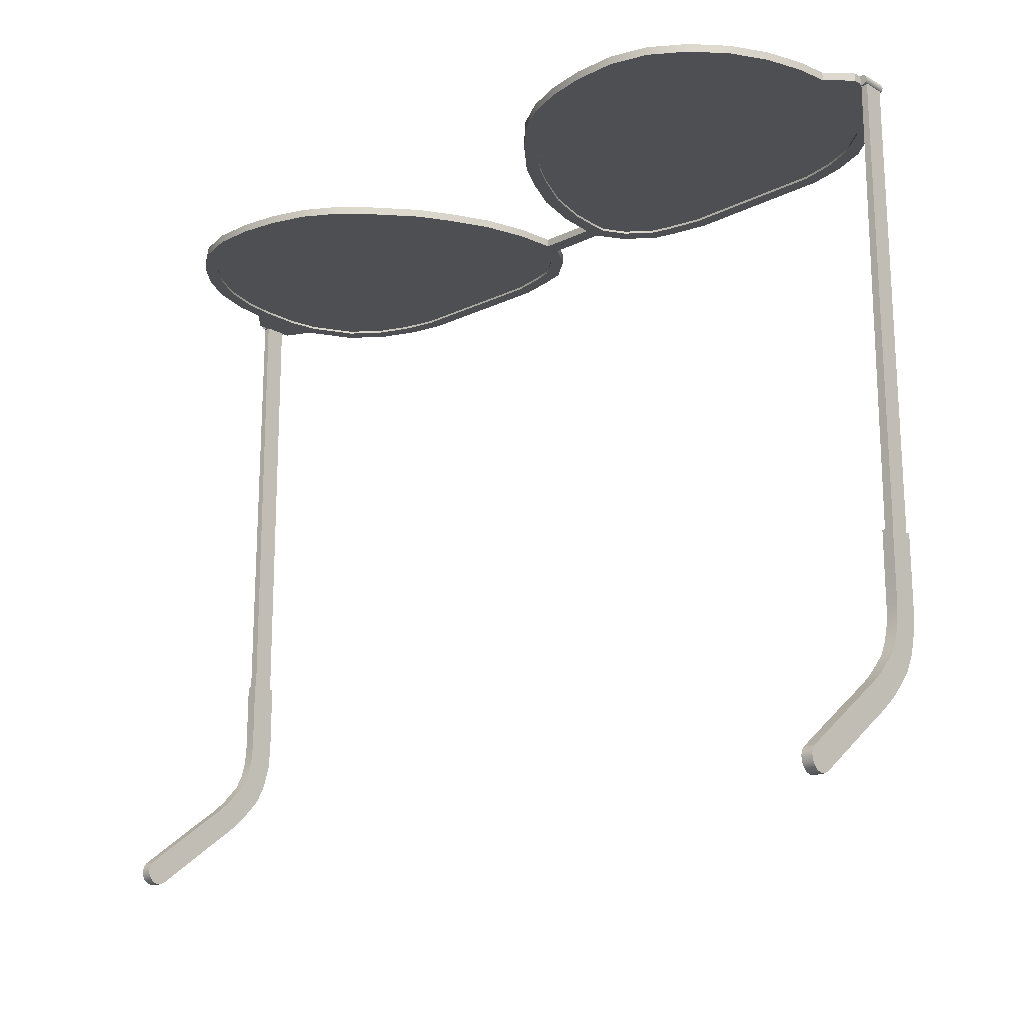
<metadata>
{"format":"obj","ext":"obj","renderer":"f3d","projection":"perspective","resolution":1024,"background":"white","views":[{"elev":-18.2,"azim":43.3,"up":"+Z"}]}
</metadata>
<code>
o glasses2.001
v 0.3073 0.3249 0.1435
v 0.3073 0.3249 0.1622
v 0.6484 0.321 0.1435
v 0.6484 0.321 0.1622
v 0.7272 0.3033 0.1435
v 0.7272 0.3033 0.1622
v 0.7982 0.2732 0.1435
v 0.7982 0.2732 0.1622
v 0.8663 0.2201 0.1435
v 0.8663 0.2201 0.1622
v 0.9166 0.1249 0.1435
v 0.9166 0.1249 0.1622
v 0.9295 0.05547 0.1435
v 0.9295 0.05547 0.1622
v 0.928 -0.0426 0.1435
v 0.928 -0.0426 0.1622
v 0.9193 -0.1092 0.1435
v 0.9193 -0.1092 0.1622
v 0.8955 -0.1867 0.1435
v 0.8955 -0.1867 0.1622
v 0.8561 -0.2591 0.1435
v 0.8561 -0.2591 0.1622
v 0.7996 -0.3226 0.1435
v 0.7996 -0.3226 0.1622
v 0.7322 -0.3684 0.1435
v 0.7322 -0.3684 0.1622
v 0.6575 -0.3894 0.1435
v 0.6575 -0.3894 0.1622
v 0.5688 -0.3889 0.1435
v 0.5688 -0.3889 0.1622
v 0.4872 -0.3745 0.1435
v 0.4872 -0.3745 0.1622
v 0.4108 -0.3478 0.1435
v 0.4108 -0.3478 0.1622
v 0.3432 -0.3053 0.1435
v 0.3432 -0.3053 0.1622
v 0.2852 -0.2473 0.1435
v 0.2852 -0.2473 0.1622
v 0.2122 -0.1601 0.1435
v 0.2122 -0.1601 0.1622
v 0.173 -0.09195 0.1435
v 0.173 -0.09195 0.1622
v 0.1316 -0.005786 0.1435
v 0.1316 -0.005786 0.1622
v 0.1054 0.09446 0.1435
v 0.1054 0.09446 0.1622
v 0.09873 0.1766 0.1435
v 0.09873 0.1766 0.1622
v 0.09917 0.2045 0.1435
v 0.09917 0.2045 0.1622
v 0.1279 0.2541 0.1435
v 0.1279 0.2541 0.1622
v 0.1825 0.2978 0.1435
v 0.1825 0.2978 0.1622
v 0.2256 0.3094 0.1435
v 0.2256 0.3094 0.1622
v 0.03712 0.1756 0.1435
v 0.03712 0.1756 0.1622
v 0.03771 0.2131 0.1435
v 0.03771 0.2131 0.1622
v 1.01 0.105 0.1435
v 1.01 0.105 0.1622
v 1.01 0.05475 0.1435
v 1.01 0.05475 0.1622
v 1.01 0.006572 0.1435
v 1.01 0.006572 0.1622
v 0.3046 0.3562 0.1435
v 0.652 0.3522 0.1435
v 0.652 0.3522 0.1622
v 0.3046 0.3562 0.1622
v 0.7368 0.3332 0.1435
v 0.7368 0.3332 0.1622
v 0.8142 0.3004 0.1435
v 0.8142 0.3004 0.1622
v 0.8908 0.2407 0.1435
v 0.8908 0.2407 0.1622
v 0.9464 0.1353 0.1435
v 0.9464 0.1353 0.1622
v 0.9608 0.05812 0.1435
v 0.9608 0.05812 0.1622
v 0.9593 -0.04487 0.1435
v 0.9593 -0.04487 0.1622
v 0.95 -0.1159 0.1435
v 0.95 -0.1159 0.1622
v 0.9245 -0.1989 0.1435
v 0.9245 -0.1989 0.1622
v 0.8818 -0.2772 0.1435
v 0.8818 -0.2772 0.1622
v 0.8204 -0.3463 0.1435
v 0.8204 -0.3463 0.1622
v 0.7455 -0.3972 0.1435
v 0.7455 -0.3972 0.1622
v 0.6618 -0.4207 0.1435
v 0.6618 -0.4207 0.1622
v 0.566 -0.4202 0.1435
v 0.566 -0.4202 0.1622
v 0.4792 -0.4049 0.1435
v 0.4792 -0.4049 0.1622
v 0.3972 -0.3762 0.1435
v 0.3972 -0.3762 0.1622
v 0.3235 -0.3299 0.1435
v 0.3235 -0.3299 0.1622
v 0.2621 -0.2684 0.1435
v 0.2621 -0.2684 0.1622
v 0.1864 -0.1781 0.1435
v 0.1864 -0.1781 0.1622
v 0.1453 -0.1065 0.1435
v 0.1453 -0.1065 0.1622
v 0.1021 -0.01662 0.1435
v 0.1021 -0.01662 0.1622
v 0.0744 0.08921 0.1435
v 0.0744 0.08921 0.1622
v 0.06743 0.1756 0.1435
v 0.06743 0.1756 0.1622
v 0.06802 0.2131 0.1435
v 0.06802 0.2131 0.1622
v 0.1038 0.2748 0.1435
v 0.1038 0.2748 0.1622
v 0.168 0.3263 0.1435
v 0.168 0.3263 0.1622
v 0.2186 0.34 0.1435
v 0.2186 0.34 0.1622
v 0.08741 0.1308 0.1574
v 0.08741 0.2071 0.1574
v 0.08741 0.1308 0.149
v 0.08741 0.2071 0.149
v 0.9423 -0.09779 0.1574
v 0.945 0.09428 0.1574
v 0.9423 -0.09779 0.149
v 0.945 0.09428 0.149
v 0.798 -0.3531 0.149
v 0.6537 -0.4033 0.149
v 0.5095 -0.392 0.149
v 0.3652 -0.3421 0.149
v 0.2209 -0.2021 0.149
v 0.2209 0.3218 0.149
v 0.3652 0.3369 0.149
v 0.5095 0.3363 0.149
v 0.6537 0.3318 0.149
v 0.798 0.2901 0.149
v 0.2209 -0.2021 0.1574
v 0.3652 -0.3421 0.1574
v 0.5095 -0.392 0.1574
v 0.6537 -0.4033 0.1574
v 0.798 -0.3531 0.1574
v 0.798 0.2901 0.1574
v 0.6537 0.3318 0.1574
v 0.5095 0.3363 0.1574
v 0.3652 0.3369 0.1574
v 0.2209 0.3218 0.1574
v 0.1488 -0.0778 0.149
v 0.1488 0.2981 0.1574
v 0.1488 0.2981 0.149
v 0.1488 -0.0778 0.1574
v 0.8701 0.2368 0.149
v 0.8701 -0.2609 0.1574
v 0.8701 -0.2609 0.149
v 0.8701 0.2368 0.1574
v 1.022 0.03458 0.1527
v 1.022 0.08388 0.1527
v 1.008 0.03458 0.1527
v 1.008 0.08388 0.1527
v 1.025 0.03458 -0.8962
v 1.025 0.08388 -0.8962
v 1.005 0.03458 -0.8962
v 1.005 0.08388 -0.8962
v 1.002 0.0894 -0.8962
v 1.002 0.02906 -0.8962
v 1.028 0.02906 -0.8962
v 1.028 0.0894 -0.8962
v 1.002 0.0894 -0.9824
v 1.002 0.02906 -0.9824
v 1.028 0.02906 -0.9824
v 1.028 0.0894 -0.9824
v 1.002 0.08947 -1.059
v 1.002 0.02914 -1.059
v 1.028 0.02914 -1.059
v 1.028 0.08947 -1.059
v 1.002 0.08543 -1.111
v 1.002 0.02567 -1.103
v 1.028 0.02567 -1.103
v 1.028 0.08543 -1.111
v 1.002 0.07289 -1.159
v 1.002 0.01629 -1.138
v 1.028 0.01629 -1.138
v 1.028 0.07289 -1.159
v 1.002 0.05192 -1.202
v 1.002 0.001493 -1.169
v 1.028 0.001493 -1.169
v 1.028 0.05192 -1.202
v 1.002 0.02535 -1.233
v 1.002 -0.01963 -1.193
v 1.028 -0.01963 -1.193
v 1.028 0.02535 -1.233
v 1.002 -0.001849 -1.263
v 1.002 -0.04357 -1.219
v 1.028 -0.04357 -1.219
v 1.028 -0.001849 -1.263
v 1.002 -0.03844 -1.294
v 1.002 -0.07617 -1.247
v 1.028 -0.07617 -1.247
v 1.028 -0.03844 -1.294
v 1.002 -0.09349 -1.335
v 1.002 -0.13 -1.287
v 1.028 -0.13 -1.287
v 1.028 -0.09349 -1.335
v 1.028 -0.287 -1.41
v 1.028 -0.2795 -1.402
v 1.002 -0.2795 -1.402
v 1.002 -0.287 -1.41
v 1.028 -0.2908 -1.422
v 1.002 -0.2908 -1.422
v 1.028 -0.29 -1.433
v 1.002 -0.29 -1.433
v 1.028 -0.2847 -1.444
v 1.002 -0.2847 -1.444
v 1.002 -0.2527 -1.455
v 1.002 -0.2426 -1.45
v 1.028 -0.2426 -1.45
v 1.028 -0.2527 -1.455
v 1.002 -0.2645 -1.456
v 1.028 -0.2645 -1.456
v 1.002 -0.2757 -1.452
v 1.028 -0.2757 -1.452
v 1.015 0.02823 0.1407
v 1.015 0.09023 0.1407
v 1.022 0.02823 0.1435
v 1.022 0.09023 0.1435
v 1.027 0.02823 0.1506
v 1.027 0.09023 0.1506
v 1.025 0.02823 0.1587
v 1.025 0.09023 0.1587
v 1.019 0.02823 0.164
v 1.019 0.09023 0.164
v 1.011 0.02823 0.164
v 1.011 0.09023 0.164
v 1.004 0.02823 0.1587
v 1.004 0.09023 0.1587
v 1.003 0.02823 0.1506
v 1.003 0.09023 0.1506
v 1.007 0.02823 0.1435
v 1.007 0.09023 0.1435
v -0.3073 0.3249 0.1435
v -0.3073 0.3249 0.1622
v -0.6484 0.321 0.1435
v -0.6484 0.321 0.1622
v -0.7272 0.3033 0.1435
v -0.7272 0.3033 0.1622
v -0.7982 0.2732 0.1435
v -0.7982 0.2732 0.1622
v -0.8663 0.2201 0.1435
v -0.8663 0.2201 0.1622
v -0.9166 0.1249 0.1435
v -0.9166 0.1249 0.1622
v -0.9295 0.05547 0.1435
v -0.9295 0.05547 0.1622
v -0.928 -0.0426 0.1435
v -0.928 -0.0426 0.1622
v -0.9193 -0.1092 0.1435
v -0.9193 -0.1092 0.1622
v -0.8955 -0.1867 0.1435
v -0.8955 -0.1867 0.1622
v -0.8561 -0.2591 0.1435
v -0.8561 -0.2591 0.1622
v -0.7996 -0.3226 0.1435
v -0.7996 -0.3226 0.1622
v -0.7322 -0.3684 0.1435
v -0.7322 -0.3684 0.1622
v -0.6575 -0.3894 0.1435
v -0.6575 -0.3894 0.1622
v -0.5688 -0.3889 0.1435
v -0.5688 -0.3889 0.1622
v -0.4872 -0.3745 0.1435
v -0.4872 -0.3745 0.1622
v -0.4108 -0.3478 0.1435
v -0.4108 -0.3478 0.1622
v -0.3432 -0.3053 0.1435
v -0.3432 -0.3053 0.1622
v -0.2852 -0.2473 0.1435
v -0.2852 -0.2473 0.1622
v -0.2122 -0.1601 0.1435
v -0.2122 -0.1601 0.1622
v -0.173 -0.09195 0.1435
v -0.173 -0.09195 0.1622
v -0.1316 -0.005786 0.1435
v -0.1316 -0.005786 0.1622
v -0.1054 0.09446 0.1435
v -0.1054 0.09446 0.1622
v -0.09873 0.1766 0.1435
v -0.09873 0.1766 0.1622
v -0.09917 0.2045 0.1435
v -0.09917 0.2045 0.1622
v -0.1279 0.2541 0.1435
v -0.1279 0.2541 0.1622
v -0.1825 0.2978 0.1435
v -0.1825 0.2978 0.1622
v -0.2256 0.3094 0.1435
v -0.2256 0.3094 0.1622
v -0.03712 0.1756 0.1435
v -0.03712 0.1756 0.1622
v -0.03771 0.2131 0.1435
v -0.03771 0.2131 0.1622
v -0 0.1756 0.1435
v -0 0.1756 0.1622
v -0 0.2131 0.1435
v -0 0.2131 0.1622
v -1.01 0.105 0.1435
v -1.01 0.105 0.1622
v -1.01 0.05475 0.1435
v -1.01 0.05475 0.1622
v -1.01 0.006572 0.1435
v -1.01 0.006572 0.1622
v -0.3046 0.3562 0.1435
v -0.652 0.3522 0.1435
v -0.652 0.3522 0.1622
v -0.3046 0.3562 0.1622
v -0.7368 0.3332 0.1435
v -0.7368 0.3332 0.1622
v -0.8142 0.3004 0.1435
v -0.8142 0.3004 0.1622
v -0.8908 0.2407 0.1435
v -0.8908 0.2407 0.1622
v -0.9464 0.1353 0.1435
v -0.9464 0.1353 0.1622
v -0.9608 0.05812 0.1435
v -0.9608 0.05812 0.1622
v -0.9593 -0.04487 0.1435
v -0.9593 -0.04487 0.1622
v -0.95 -0.1159 0.1435
v -0.95 -0.1159 0.1622
v -0.9245 -0.1989 0.1435
v -0.9245 -0.1989 0.1622
v -0.8818 -0.2772 0.1435
v -0.8818 -0.2772 0.1622
v -0.8204 -0.3463 0.1435
v -0.8204 -0.3463 0.1622
v -0.7455 -0.3972 0.1435
v -0.7455 -0.3972 0.1622
v -0.6618 -0.4207 0.1435
v -0.6618 -0.4207 0.1622
v -0.566 -0.4202 0.1435
v -0.566 -0.4202 0.1622
v -0.4792 -0.4049 0.1435
v -0.4792 -0.4049 0.1622
v -0.3972 -0.3762 0.1435
v -0.3972 -0.3762 0.1622
v -0.3235 -0.3299 0.1435
v -0.3235 -0.3299 0.1622
v -0.2621 -0.2684 0.1435
v -0.2621 -0.2684 0.1622
v -0.1864 -0.1781 0.1435
v -0.1864 -0.1781 0.1622
v -0.1453 -0.1065 0.1435
v -0.1453 -0.1065 0.1622
v -0.1021 -0.01662 0.1435
v -0.1021 -0.01662 0.1622
v -0.0744 0.08921 0.1435
v -0.0744 0.08921 0.1622
v -0.06743 0.1756 0.1435
v -0.06743 0.1756 0.1622
v -0.06802 0.2131 0.1435
v -0.06802 0.2131 0.1622
v -0.1038 0.2748 0.1435
v -0.1038 0.2748 0.1622
v -0.168 0.3263 0.1435
v -0.168 0.3263 0.1622
v -0.2186 0.34 0.1435
v -0.2186 0.34 0.1622
v -0.08741 0.1308 0.1574
v -0.08741 0.2071 0.1574
v -0.08741 0.1308 0.149
v -0.08741 0.2071 0.149
v -0.9423 -0.09779 0.1574
v -0.945 0.09428 0.1574
v -0.9423 -0.09779 0.149
v -0.945 0.09428 0.149
v -0.798 -0.3531 0.149
v -0.6537 -0.4033 0.149
v -0.5095 -0.392 0.149
v -0.3652 -0.3421 0.149
v -0.2209 -0.2021 0.149
v -0.2209 0.3218 0.149
v -0.3652 0.3369 0.149
v -0.5095 0.3363 0.149
v -0.6537 0.3318 0.149
v -0.798 0.2901 0.149
v -0.2209 -0.2021 0.1574
v -0.3652 -0.3421 0.1574
v -0.5095 -0.392 0.1574
v -0.6537 -0.4033 0.1574
v -0.798 -0.3531 0.1574
v -0.798 0.2901 0.1574
v -0.6537 0.3318 0.1574
v -0.5095 0.3363 0.1574
v -0.3652 0.3369 0.1574
v -0.2209 0.3218 0.1574
v -0.1488 -0.0778 0.149
v -0.1488 0.2981 0.1574
v -0.1488 0.2981 0.149
v -0.1488 -0.0778 0.1574
v -0.8701 0.2368 0.149
v -0.8701 -0.2609 0.1574
v -0.8701 -0.2609 0.149
v -0.8701 0.2368 0.1574
v -1.022 0.03458 0.1527
v -1.022 0.08388 0.1527
v -1.008 0.03458 0.1527
v -1.008 0.08388 0.1527
v -1.025 0.03458 -0.8962
v -1.025 0.08388 -0.8962
v -1.005 0.03458 -0.8962
v -1.005 0.08388 -0.8962
v -1.002 0.0894 -0.8962
v -1.002 0.02906 -0.8962
v -1.028 0.02906 -0.8962
v -1.028 0.0894 -0.8962
v -1.002 0.0894 -0.9824
v -1.002 0.02906 -0.9824
v -1.028 0.02906 -0.9824
v -1.028 0.0894 -0.9824
v -1.002 0.08947 -1.059
v -1.002 0.02914 -1.059
v -1.028 0.02914 -1.059
v -1.028 0.08947 -1.059
v -1.002 0.08543 -1.111
v -1.002 0.02567 -1.103
v -1.028 0.02567 -1.103
v -1.028 0.08543 -1.111
v -1.002 0.07289 -1.159
v -1.002 0.01629 -1.138
v -1.028 0.01629 -1.138
v -1.028 0.07289 -1.159
v -1.002 0.05192 -1.202
v -1.002 0.001493 -1.169
v -1.028 0.001493 -1.169
v -1.028 0.05192 -1.202
v -1.002 0.02535 -1.233
v -1.002 -0.01963 -1.193
v -1.028 -0.01963 -1.193
v -1.028 0.02535 -1.233
v -1.002 -0.001849 -1.263
v -1.002 -0.04357 -1.219
v -1.028 -0.04357 -1.219
v -1.028 -0.001849 -1.263
v -1.002 -0.03844 -1.294
v -1.002 -0.07617 -1.247
v -1.028 -0.07617 -1.247
v -1.028 -0.03844 -1.294
v -1.002 -0.09349 -1.335
v -1.002 -0.13 -1.287
v -1.028 -0.13 -1.287
v -1.028 -0.09349 -1.335
v -1.028 -0.287 -1.41
v -1.028 -0.2795 -1.402
v -1.002 -0.2795 -1.402
v -1.002 -0.287 -1.41
v -1.028 -0.2908 -1.422
v -1.002 -0.2908 -1.422
v -1.028 -0.29 -1.433
v -1.002 -0.29 -1.433
v -1.028 -0.2847 -1.444
v -1.002 -0.2847 -1.444
v -1.002 -0.2527 -1.455
v -1.002 -0.2426 -1.45
v -1.028 -0.2426 -1.45
v -1.028 -0.2527 -1.455
v -1.002 -0.2645 -1.456
v -1.028 -0.2645 -1.456
v -1.002 -0.2757 -1.452
v -1.028 -0.2757 -1.452
v -1.015 0.02823 0.1407
v -1.015 0.09023 0.1407
v -1.022 0.02823 0.1435
v -1.022 0.09023 0.1435
v -1.027 0.02823 0.1506
v -1.027 0.09023 0.1506
v -1.025 0.02823 0.1587
v -1.025 0.09023 0.1587
v -1.019 0.02823 0.164
v -1.019 0.09023 0.164
v -1.011 0.02823 0.164
v -1.011 0.09023 0.164
v -1.004 0.02823 0.1587
v -1.004 0.09023 0.1587
v -1.003 0.02823 0.1506
v -1.003 0.09023 0.1506
v -1.007 0.02823 0.1435
v -1.007 0.09023 0.1435
g glasses2.001_glasses2.001_Glass
f 157 129 130 155
f 154 152 124 123
f 156 158 146 145
f 145 146 147 144
f 144 147 148 143
f 143 148 149 142
f 142 149 150 141
f 151 135 136 153
f 135 134 137 136
f 134 133 138 137
f 133 132 139 138
f 132 131 140 139
f 125 151 153 126
f 141 150 152 154
f 127 128 158 156
f 131 157 155 140
f 403 401 376 375
f 400 369 370 398
f 402 391 392 404
f 391 390 393 392
f 390 389 394 393
f 389 388 395 394
f 388 387 396 395
f 397 399 382 381
f 381 382 383 380
f 380 383 384 379
f 379 384 385 378
f 378 385 386 377
f 371 372 399 397
f 387 400 398 396
f 373 402 404 374
f 377 386 401 403
g glasses2.001_glasses2.001_Gray
f 67 70 69 68
f 68 69 72 71
f 71 72 74 73
f 73 74 76 75
f 75 76 78 77
f 79 77 61 63
f 80 82 66 64
f 81 82 84 83
f 83 84 86 85
f 85 86 88 87
f 87 88 90 89
f 89 90 92 91
f 91 92 94 93
f 93 94 96 95
f 95 96 98 97
f 97 98 100 99
f 99 100 102 101
f 101 102 104 103
f 103 104 106 105
f 105 106 108 107
f 107 108 110 109
f 109 110 112 111
f 111 112 114 113
f 114 116 60 58
f 115 116 118 117
f 117 118 120 119
f 119 120 122 121
f 121 122 70 67
f 58 60 306 304
f 113 114 58 57
f 116 115 59 60
f 115 113 57 59
f 57 58 304 303
f 60 59 305 306
f 59 57 303 305
f 61 62 64 63
f 63 64 66 65
f 82 81 65 66
f 81 79 63 65
f 78 80 64 62
f 77 78 62 61
f 3 1 67 68
f 2 4 69 70
f 5 3 68 71
f 4 6 72 69
f 7 5 71 73
f 6 8 74 72
f 9 7 73 75
f 8 10 76 74
f 11 9 75 77
f 10 12 78 76
f 13 11 77 79
f 12 14 80 78
f 15 13 79 81
f 14 16 82 80
f 17 15 81 83
f 16 18 84 82
f 19 17 83 85
f 18 20 86 84
f 21 19 85 87
f 20 22 88 86
f 23 21 87 89
f 22 24 90 88
f 25 23 89 91
f 24 26 92 90
f 27 25 91 93
f 26 28 94 92
f 29 27 93 95
f 28 30 96 94
f 31 29 95 97
f 30 32 98 96
f 33 31 97 99
f 32 34 100 98
f 35 33 99 101
f 34 36 102 100
f 37 35 101 103
f 36 38 104 102
f 39 37 103 105
f 38 40 106 104
f 41 39 105 107
f 40 42 108 106
f 43 41 107 109
f 42 44 110 108
f 45 43 109 111
f 44 46 112 110
f 47 45 111 113
f 46 48 114 112
f 49 47 113 115
f 48 50 116 114
f 51 49 115 117
f 50 52 118 116
f 53 51 117 119
f 52 54 120 118
f 55 53 119 121
f 54 56 122 120
f 1 55 121 67
f 56 2 70 122
f 43 45 46 44
f 41 43 44 42
f 39 41 42 40
f 37 39 40 38
f 35 37 38 36
f 33 35 36 34
f 31 33 34 32
f 29 31 32 30
f 27 29 30 28
f 25 27 28 26
f 23 25 26 24
f 21 23 24 22
f 19 21 22 20
f 17 19 20 18
f 15 17 18 16
f 13 15 16 14
f 11 13 14 12
f 9 11 12 10
f 7 9 10 8
f 5 7 8 6
f 3 5 6 4
f 1 3 4 2
f 55 1 2 56
f 53 55 56 54
f 51 53 54 52
f 49 51 52 50
f 47 49 50 48
f 45 47 48 46
f 161 162 166 165
f 163 164 160 159
f 161 165 163 159
f 166 162 160 164
f 225 226 228 227
f 227 228 230 229
f 229 230 232 231
f 231 232 234 233
f 233 234 236 235
f 235 236 238 237
f 237 238 240 239
f 228 226 242 240 238 236 234 232 230
f 239 240 242 241
f 241 242 226 225
f 225 227 229 231 233 235 237 239 241
f 313 314 315 316
f 314 317 318 315
f 317 319 320 318
f 319 321 322 320
f 321 323 324 322
f 325 309 307 323
f 326 310 312 328
f 327 329 330 328
f 329 331 332 330
f 331 333 334 332
f 333 335 336 334
f 335 337 338 336
f 337 339 340 338
f 339 341 342 340
f 341 343 344 342
f 343 345 346 344
f 345 347 348 346
f 347 349 350 348
f 349 351 352 350
f 351 353 354 352
f 353 355 356 354
f 355 357 358 356
f 357 359 360 358
f 360 300 302 362
f 361 363 364 362
f 363 365 366 364
f 365 367 368 366
f 367 313 316 368
f 300 304 306 302
f 359 299 300 360
f 362 302 301 361
f 361 301 299 359
f 303 304 306 305
f 299 303 304 300
f 302 306 305 301
f 301 305 303 299
f 307 309 310 308
f 309 311 312 310
f 328 312 311 327
f 327 311 309 325
f 324 308 310 326
f 323 307 308 324
f 245 314 313 243
f 244 316 315 246
f 247 317 314 245
f 246 315 318 248
f 249 319 317 247
f 248 318 320 250
f 251 321 319 249
f 250 320 322 252
f 253 323 321 251
f 252 322 324 254
f 255 325 323 253
f 254 324 326 256
f 257 327 325 255
f 256 326 328 258
f 259 329 327 257
f 258 328 330 260
f 261 331 329 259
f 260 330 332 262
f 263 333 331 261
f 262 332 334 264
f 265 335 333 263
f 264 334 336 266
f 267 337 335 265
f 266 336 338 268
f 269 339 337 267
f 268 338 340 270
f 271 341 339 269
f 270 340 342 272
f 273 343 341 271
f 272 342 344 274
f 275 345 343 273
f 274 344 346 276
f 277 347 345 275
f 276 346 348 278
f 279 349 347 277
f 278 348 350 280
f 281 351 349 279
f 280 350 352 282
f 283 353 351 281
f 282 352 354 284
f 285 355 353 283
f 284 354 356 286
f 287 357 355 285
f 286 356 358 288
f 289 359 357 287
f 288 358 360 290
f 291 361 359 289
f 290 360 362 292
f 293 363 361 291
f 292 362 364 294
f 295 365 363 293
f 294 364 366 296
f 297 367 365 295
f 296 366 368 298
f 243 313 367 297
f 298 368 316 244
f 285 286 288 287
f 283 284 286 285
f 281 282 284 283
f 279 280 282 281
f 277 278 280 279
f 275 276 278 277
f 273 274 276 275
f 271 272 274 273
f 269 270 272 271
f 267 268 270 269
f 265 266 268 267
f 263 264 266 265
f 261 262 264 263
f 259 260 262 261
f 257 258 260 259
f 255 256 258 257
f 253 254 256 255
f 251 252 254 253
f 249 250 252 251
f 247 248 250 249
f 245 246 248 247
f 243 244 246 245
f 297 298 244 243
f 295 296 298 297
f 293 294 296 295
f 291 292 294 293
f 289 290 292 291
f 287 288 290 289
f 407 411 412 408
f 409 405 406 410
f 407 405 409 411
f 412 410 406 408
f 471 473 474 472
f 473 475 476 474
f 475 477 478 476
f 477 479 480 478
f 479 481 482 480
f 481 483 484 482
f 483 485 486 484
f 474 476 478 480 482 484 486 488 472
f 485 487 488 486
f 487 471 472 488
f 471 487 485 483 481 479 477 475 473
g glasses2.001_glasses2.001_Material.002
f 165 166 167 168
f 166 164 170 167
f 163 165 168 169
f 164 163 169 170
f 170 169 173 174
f 173 172 176 177
f 169 168 172 173
f 167 170 174 171
f 168 167 171 172
f 175 178 182 179
f 171 174 178 175
f 172 171 175 176
f 174 173 177 178
f 182 181 185 186
f 176 175 179 180
f 178 177 181 182
f 177 176 180 181
f 183 186 190 187
f 181 180 184 185
f 179 182 186 183
f 180 179 183 184
f 187 190 194 191
f 184 183 187 188
f 186 185 189 190
f 185 184 188 189
f 194 193 197 198
f 188 187 191 192
f 190 189 193 194
f 189 188 192 193
f 195 198 202 199
f 193 192 196 197
f 191 194 198 195
f 192 191 195 196
f 200 199 203 204
f 196 195 199 200
f 198 197 201 202
f 197 196 200 201
f 203 206 219 218
f 202 201 205 206
f 201 200 204 205
f 199 202 206 203
f 206 205 208 207 211 213 215 224 222 220 219
f 204 203 218 217 221 223 216 214 212 210 209
f 208 209 210 207
f 207 210 212 211
f 211 212 214 213
f 213 214 216 215
f 218 219 220 217
f 217 220 222 221
f 221 222 224 223
f 223 224 215 216
f 205 204 209 208
f 411 414 413 412
f 412 413 416 410
f 409 415 414 411
f 410 416 415 409
f 416 420 419 415
f 419 423 422 418
f 415 419 418 414
f 413 417 420 416
f 414 418 417 413
f 421 425 428 424
f 417 421 424 420
f 418 422 421 417
f 420 424 423 419
f 428 432 431 427
f 422 426 425 421
f 424 428 427 423
f 423 427 426 422
f 429 433 436 432
f 427 431 430 426
f 425 429 432 428
f 426 430 429 425
f 433 437 440 436
f 430 434 433 429
f 432 436 435 431
f 431 435 434 430
f 440 444 443 439
f 434 438 437 433
f 436 440 439 435
f 435 439 438 434
f 441 445 448 444
f 439 443 442 438
f 437 441 444 440
f 438 442 441 437
f 446 450 449 445
f 442 446 445 441
f 444 448 447 443
f 443 447 446 442
f 449 464 465 452
f 448 452 451 447
f 447 451 450 446
f 445 449 452 448
f 452 465 466 468 470 461 459 457 453 454 451
f 450 455 456 458 460 462 469 467 463 464 449
f 454 453 456 455
f 453 457 458 456
f 457 459 460 458
f 459 461 462 460
f 464 463 466 465
f 463 467 468 466
f 467 469 470 468
f 469 462 461 470
f 451 454 455 450

</code>
